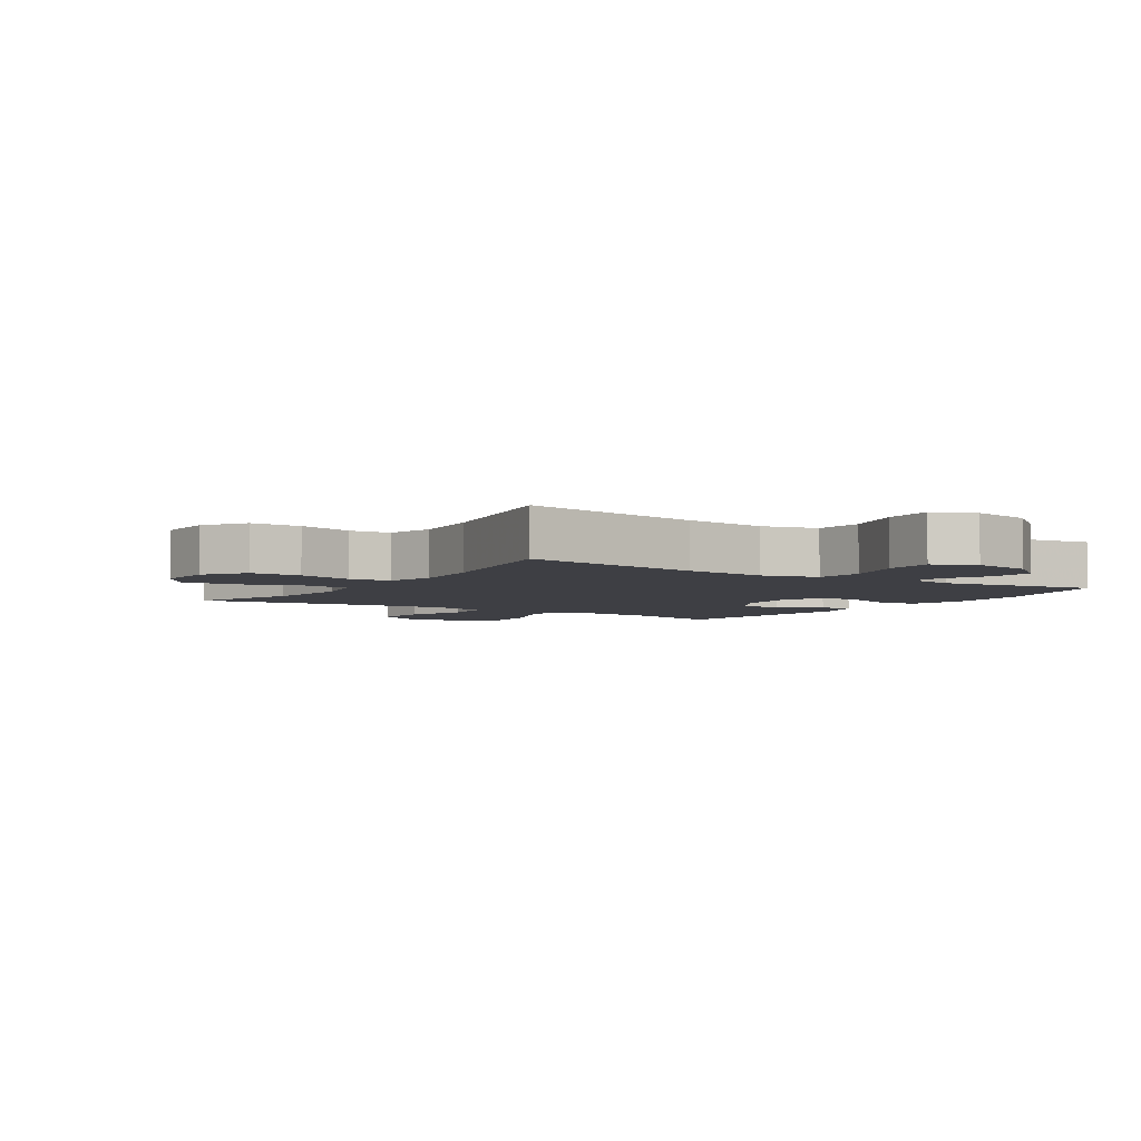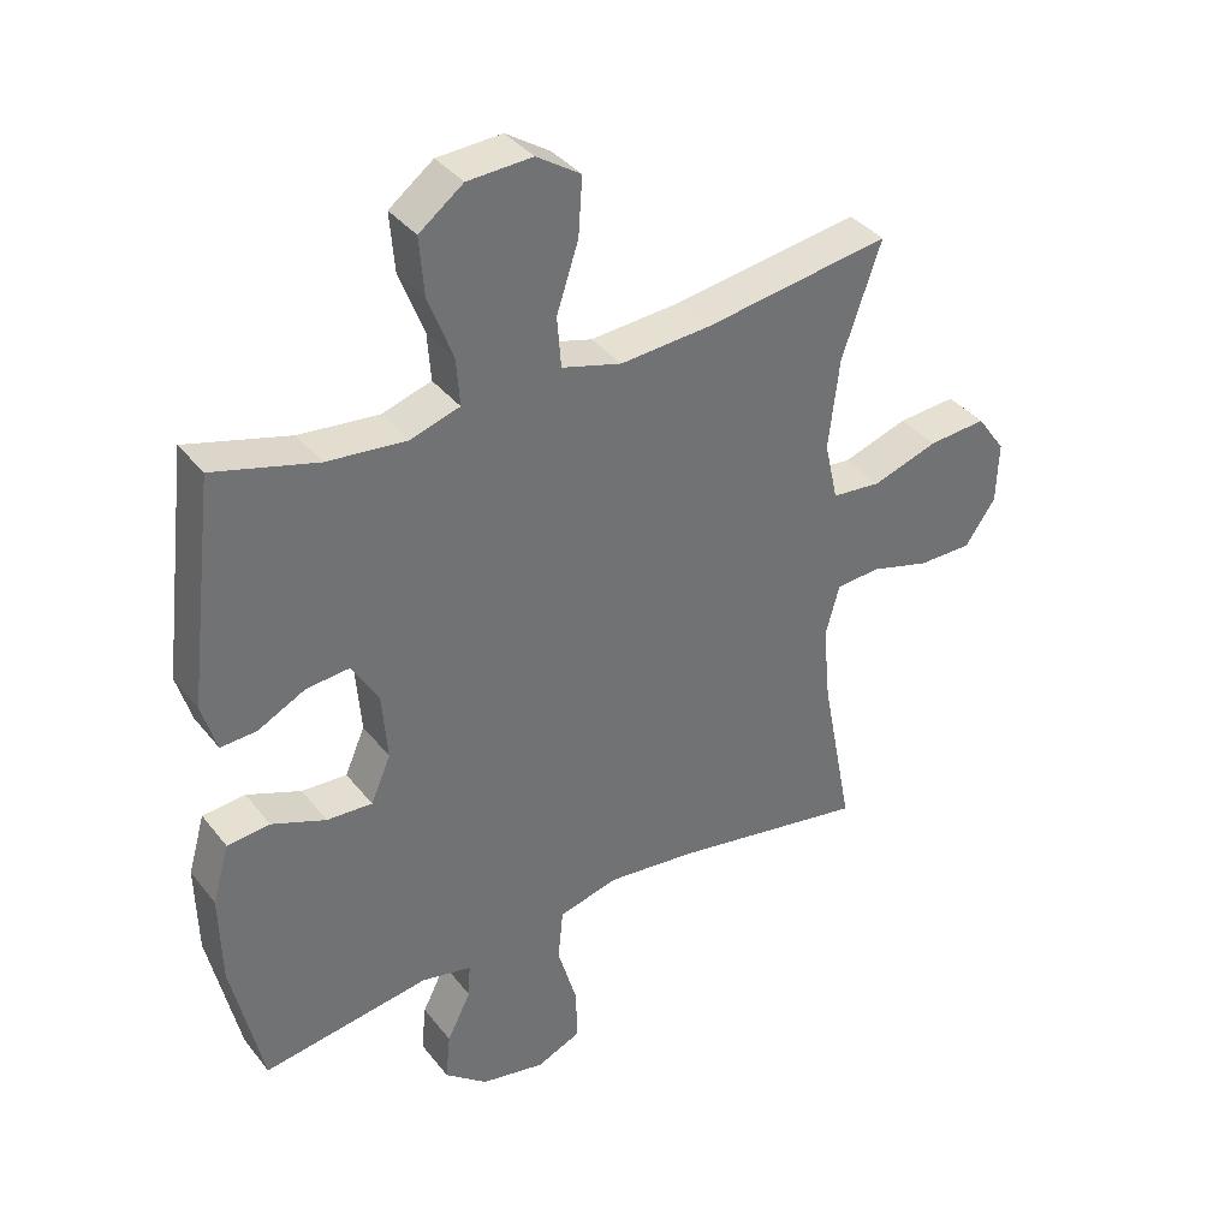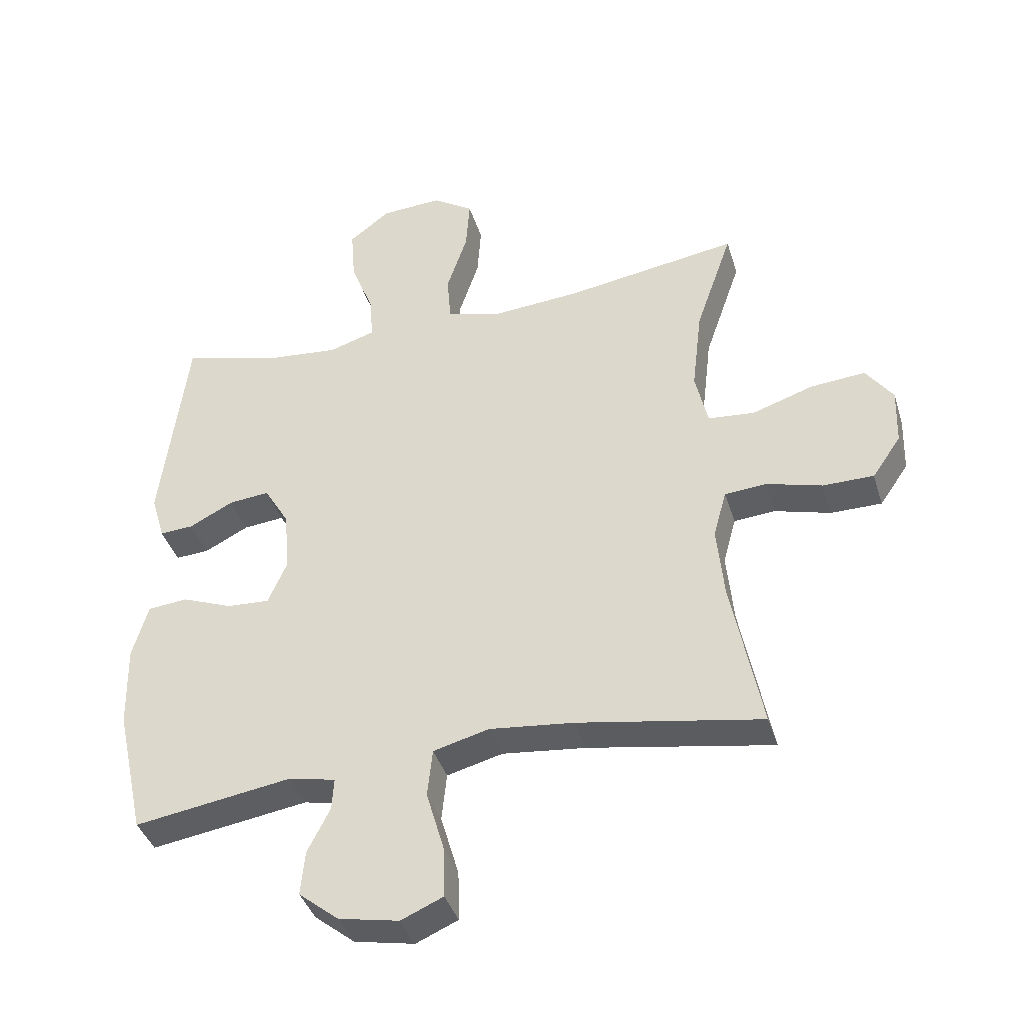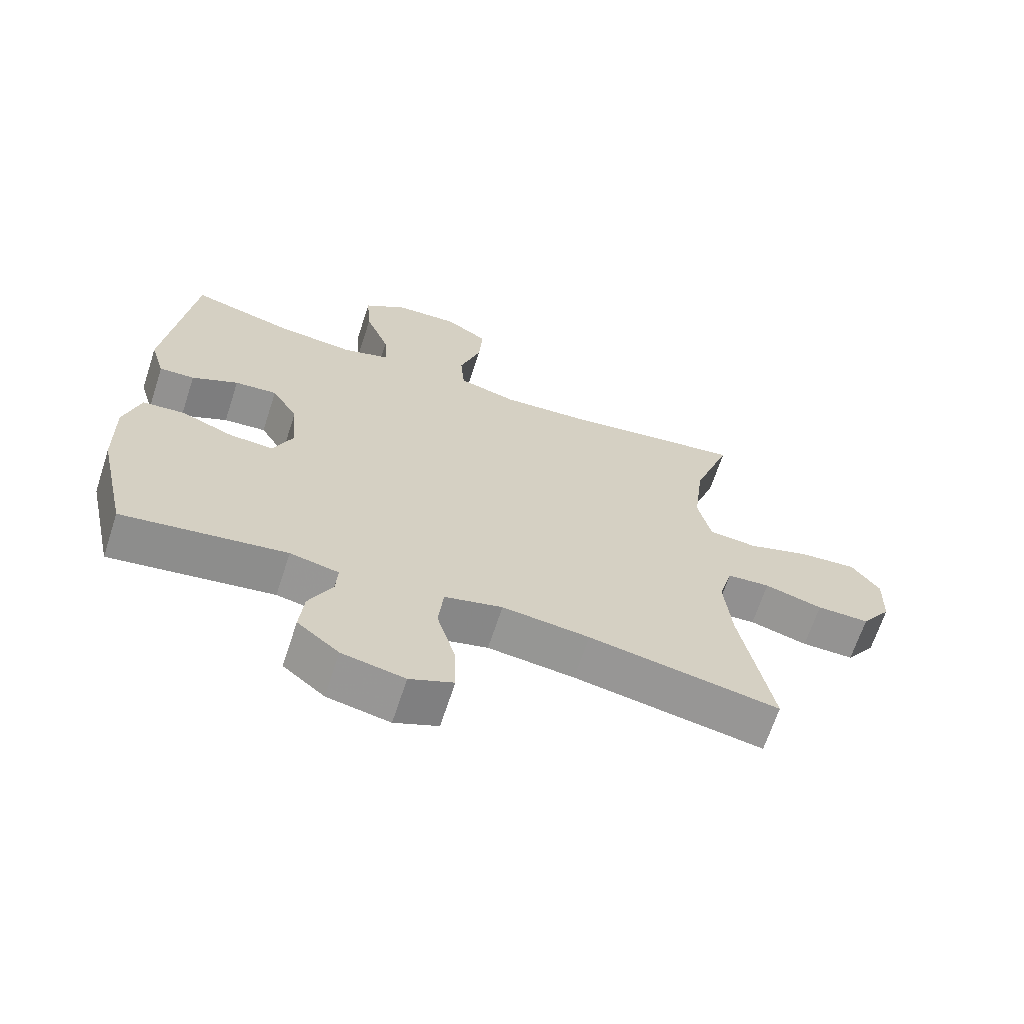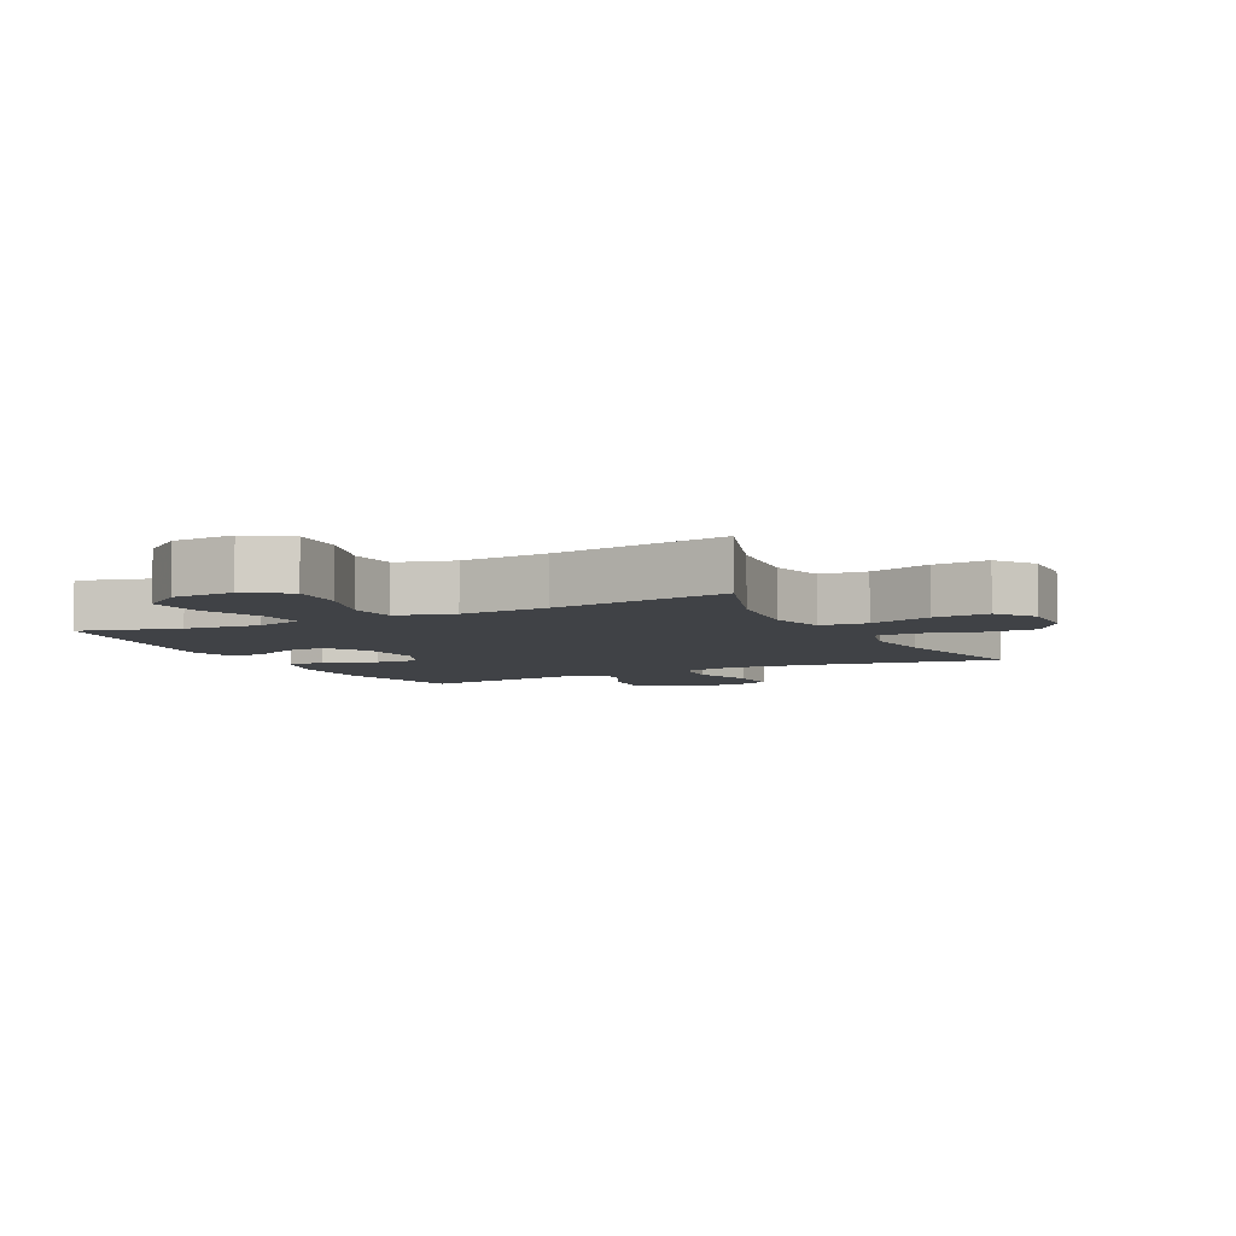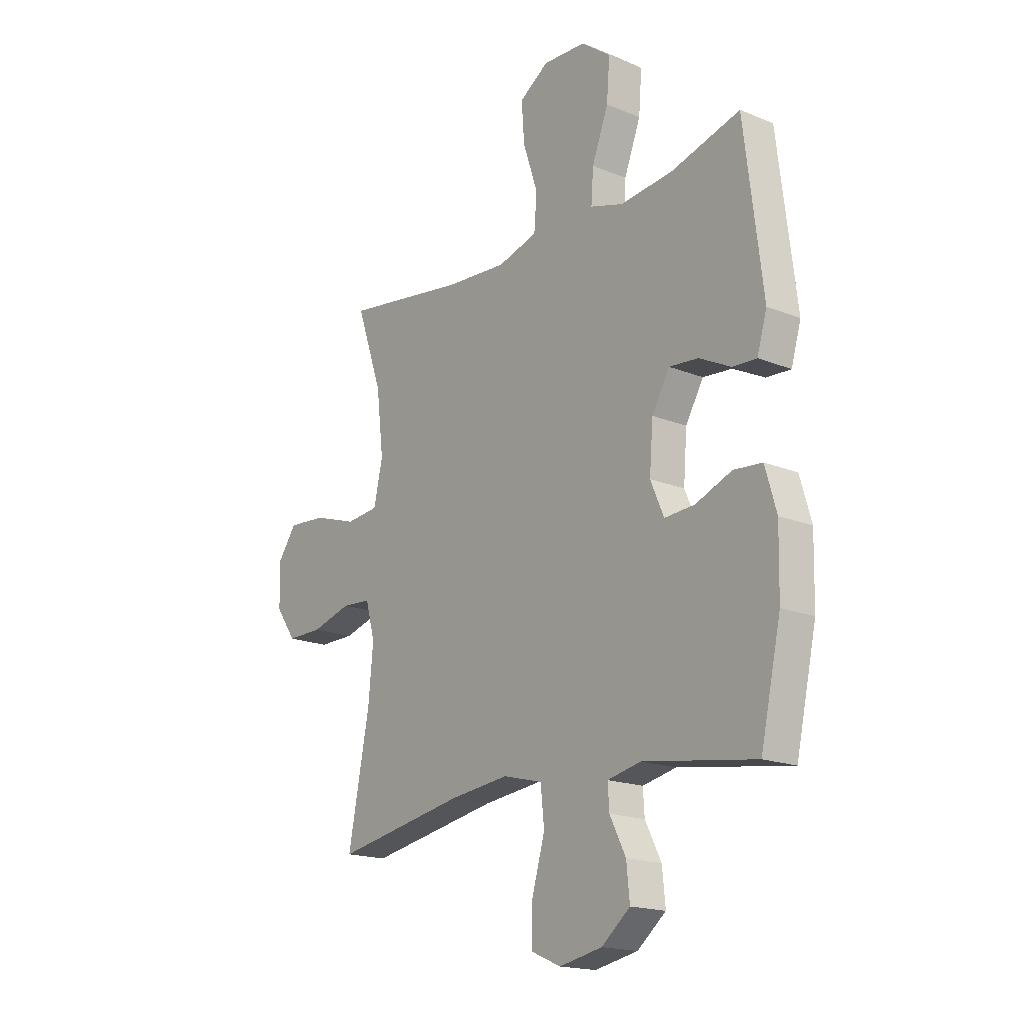
<metadata>
{"format":"obj","ext":"obj","renderer":"f3d","projection":"perspective","resolution":1024,"background":"white","views":[{"elev":-4.4,"azim":146.9,"up":"+Y"},{"elev":37.2,"azim":-33.4,"up":"+Z"},{"elev":-39.8,"azim":16.7,"up":"+Z"},{"elev":-66.8,"azim":-18.1,"up":"+Z"},{"elev":-6.1,"azim":26.8,"up":"+Y"},{"elev":-17.9,"azim":-128.5,"up":"+Z"}]}
</metadata>
<code>
v 0.5 0.07 0.5
v 0.441 0.07 0.33
v 0.425 0.07 0.195
v 0.445 0.07 0.106
v 0.519 0.07 0.099
v 0.617 0.07 0.131
v 0.704 0.07 0.138
v 0.747 0.07 0.078
v 0.744 0.07 -0.014
v 0.698 0.07 -0.08
v 0.617 0.07 -0.08
v 0.528 0.07 -0.055
v 0.462 0.07 -0.06
v 0.441 0.07 -0.136
v 0.452 0.07 -0.252
v 0.5 0.07 -0.5
v 0.207 0.07 -0.448
v 0.073 0.07 -0.433
v -0.016 0.07 -0.456
v -0.024 0.07 -0.533
v 0.005 0.07 -0.633
v 0.007 0.07 -0.713
v -0.06 0.07 -0.742
v -0.156 0.07 -0.723
v -0.22 0.07 -0.671
v -0.213 0.07 -0.6
v -0.177 0.07 -0.529
v -0.174 0.07 -0.478
v -0.249 0.07 -0.462
v -0.5 0.07 -0.5
v -0.546 0.07 -0.293
v -0.549 0.07 -0.159
v -0.524 0.07 -0.072
v -0.46 0.07 -0.066
v -0.379 0.07 -0.098
v -0.311 0.07 -0.102
v -0.281 0.07 -0.033
v -0.289 0.07 0.067
v -0.329 0.07 0.135
v -0.394 0.07 0.129
v -0.465 0.07 0.093
v -0.519 0.07 0.09
v -0.541 0.07 0.164
v -0.5 0.07 0.5
v -0.345 0.07 0.457
v -0.226 0.07 0.445
v -0.152 0.07 0.468
v -0.157 0.07 0.539
v -0.194 0.07 0.635
v -0.201 0.07 0.723
v -0.135 0.07 0.773
v -0.038 0.07 0.778
v 0.028 0.07 0.735
v 0.022 0.07 0.649
v -0.011 0.07 0.549
v -0.005 0.07 0.473
v 0.085 0.07 0.448
v 0.223 0.07 0.458
v 0.5 0 0.5
v 0.441 0 0.33
v 0.425 0 0.195
v 0.445 0 0.106
v 0.519 0 0.099
v 0.617 0 0.131
v 0.704 0 0.138
v 0.747 0 0.078
v 0.744 0 -0.014
v 0.698 0 -0.08
v 0.617 0 -0.08
v 0.528 0 -0.055
v 0.462 0 -0.06
v 0.441 0 -0.136
v 0.452 0 -0.252
v 0.5 0 -0.5
v 0.207 0 -0.448
v 0.073 0 -0.433
v -0.016 0 -0.456
v -0.024 0 -0.533
v 0.005 0 -0.633
v 0.007 0 -0.713
v -0.06 0 -0.742
v -0.156 0 -0.723
v -0.22 0 -0.671
v -0.213 0 -0.6
v -0.177 0 -0.529
v -0.174 0 -0.478
v -0.249 0 -0.462
v -0.5 0 -0.5
v -0.546 0 -0.293
v -0.549 0 -0.159
v -0.524 0 -0.072
v -0.46 0 -0.066
v -0.379 0 -0.098
v -0.311 0 -0.102
v -0.281 0 -0.033
v -0.289 0 0.067
v -0.329 0 0.135
v -0.394 0 0.129
v -0.465 0 0.093
v -0.519 0 0.09
v -0.541 0 0.164
v -0.5 0 0.5
v -0.345 0 0.457
v -0.226 0 0.445
v -0.152 0 0.468
v -0.157 0 0.539
v -0.194 0 0.635
v -0.201 0 0.723
v -0.135 0 0.773
v -0.038 0 0.778
v 0.028 0 0.735
v 0.022 0 0.649
v -0.011 0 0.549
v -0.005 0 0.473
v 0.085 0 0.448
v 0.223 0 0.458
f 53 54 55
f 52 53 55
f 51 52 55
f 50 51 55
f 49 50 55
f 48 49 55
f 47 48 55 56
f 46 47 56 57
f 43 44 45
f 42 43 45
f 41 42 45
f 40 41 45
f 39 40 45 46
f 38 39 46 57
f 33 34 35
f 32 33 35
f 31 32 35
f 30 31 35
f 29 30 35
f 28 29 35 36
f 25 26 27
f 24 25 27
f 23 24 27
f 22 23 27
f 21 22 27
f 20 21 27
f 19 20 27 28
f 28 36 37
f 19 28 37
f 18 19 37
f 15 16 17
f 38 57 58
f 37 38 58
f 18 37 58
f 17 18 58
f 15 17 58
f 14 15 58
f 10 11 12
f 9 10 12
f 8 9 12
f 7 8 12
f 6 7 12
f 5 6 12
f 58 1 2
f 58 2 3
f 58 3 4
f 14 58 4
f 13 14 4
f 4 5 12 13
f 113 112 111
f 113 111 110
f 113 110 109
f 113 109 108
f 113 108 107
f 113 107 106
f 114 113 106 105
f 115 114 105 104
f 103 102 101
f 103 101 100
f 103 100 99
f 103 99 98
f 104 103 98 97
f 115 104 97 96
f 93 92 91
f 93 91 90
f 93 90 89
f 93 89 88
f 93 88 87
f 94 93 87 86
f 85 84 83
f 85 83 82
f 85 82 81
f 85 81 80
f 85 80 79
f 85 79 78
f 86 85 78 77
f 95 94 86
f 95 86 77
f 95 77 76
f 75 74 73
f 116 115 96
f 116 96 95
f 116 95 76
f 116 76 75
f 116 75 73
f 116 73 72
f 70 69 68
f 70 68 67
f 70 67 66
f 70 66 65
f 70 65 64
f 70 64 63
f 60 59 116
f 61 60 116
f 62 61 116
f 62 116 72
f 62 72 71
f 71 70 63 62
f 1 59 60 2
f 2 60 61 3
f 3 61 62 4
f 4 62 63 5
f 5 63 64 6
f 6 64 65 7
f 7 65 66 8
f 8 66 67 9
f 9 67 68 10
f 10 68 69 11
f 11 69 70 12
f 12 70 71 13
f 13 71 72 14
f 14 72 73 15
f 15 73 74 16
f 16 74 75 17
f 17 75 76 18
f 18 76 77 19
f 19 77 78 20
f 20 78 79 21
f 21 79 80 22
f 22 80 81 23
f 23 81 82 24
f 24 82 83 25
f 25 83 84 26
f 26 84 85 27
f 27 85 86 28
f 28 86 87 29
f 29 87 88 30
f 30 88 89 31
f 31 89 90 32
f 32 90 91 33
f 33 91 92 34
f 34 92 93 35
f 35 93 94 36
f 36 94 95 37
f 37 95 96 38
f 38 96 97 39
f 39 97 98 40
f 40 98 99 41
f 41 99 100 42
f 42 100 101 43
f 43 101 102 44
f 44 102 103 45
f 45 103 104 46
f 46 104 105 47
f 47 105 106 48
f 48 106 107 49
f 49 107 108 50
f 50 108 109 51
f 51 109 110 52
f 52 110 111 53
f 53 111 112 54
f 54 112 113 55
f 55 113 114 56
f 56 114 115 57
f 57 115 116 58
f 58 116 59 1

</code>
